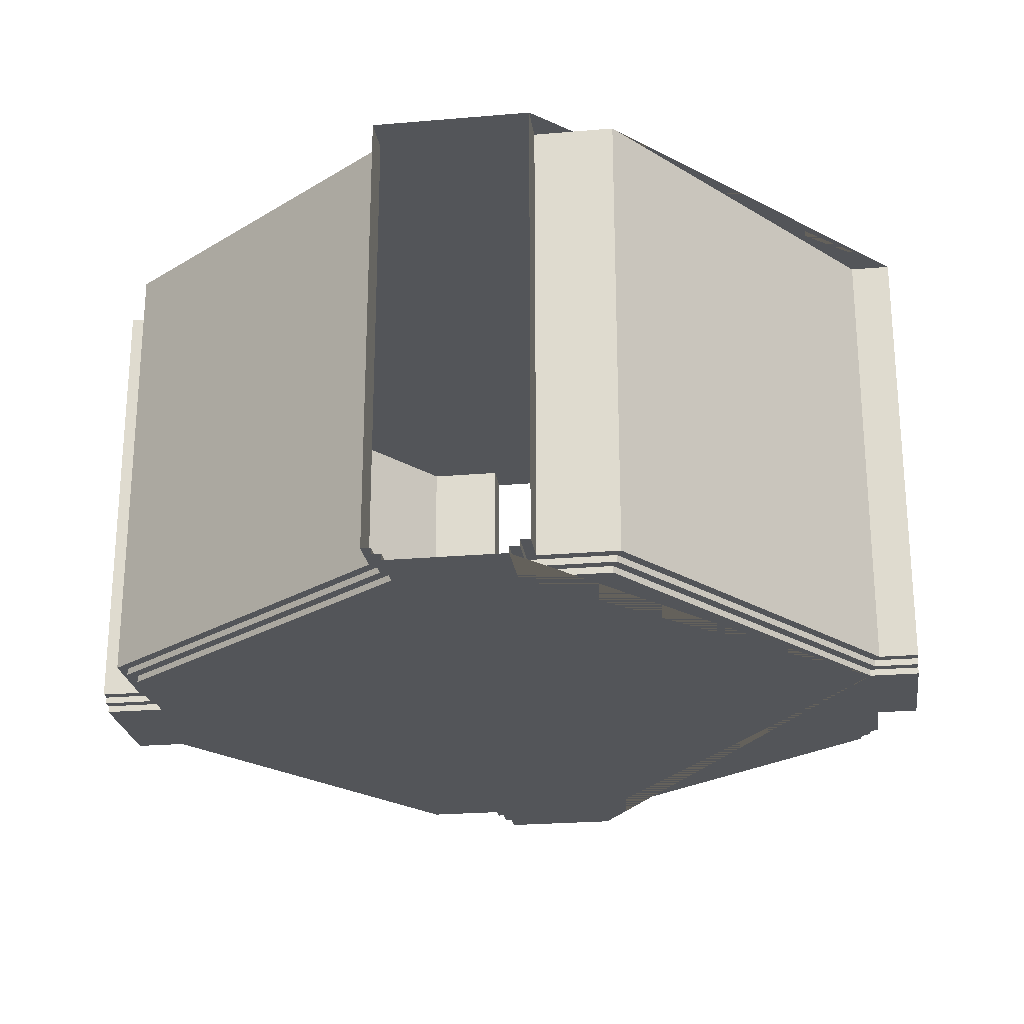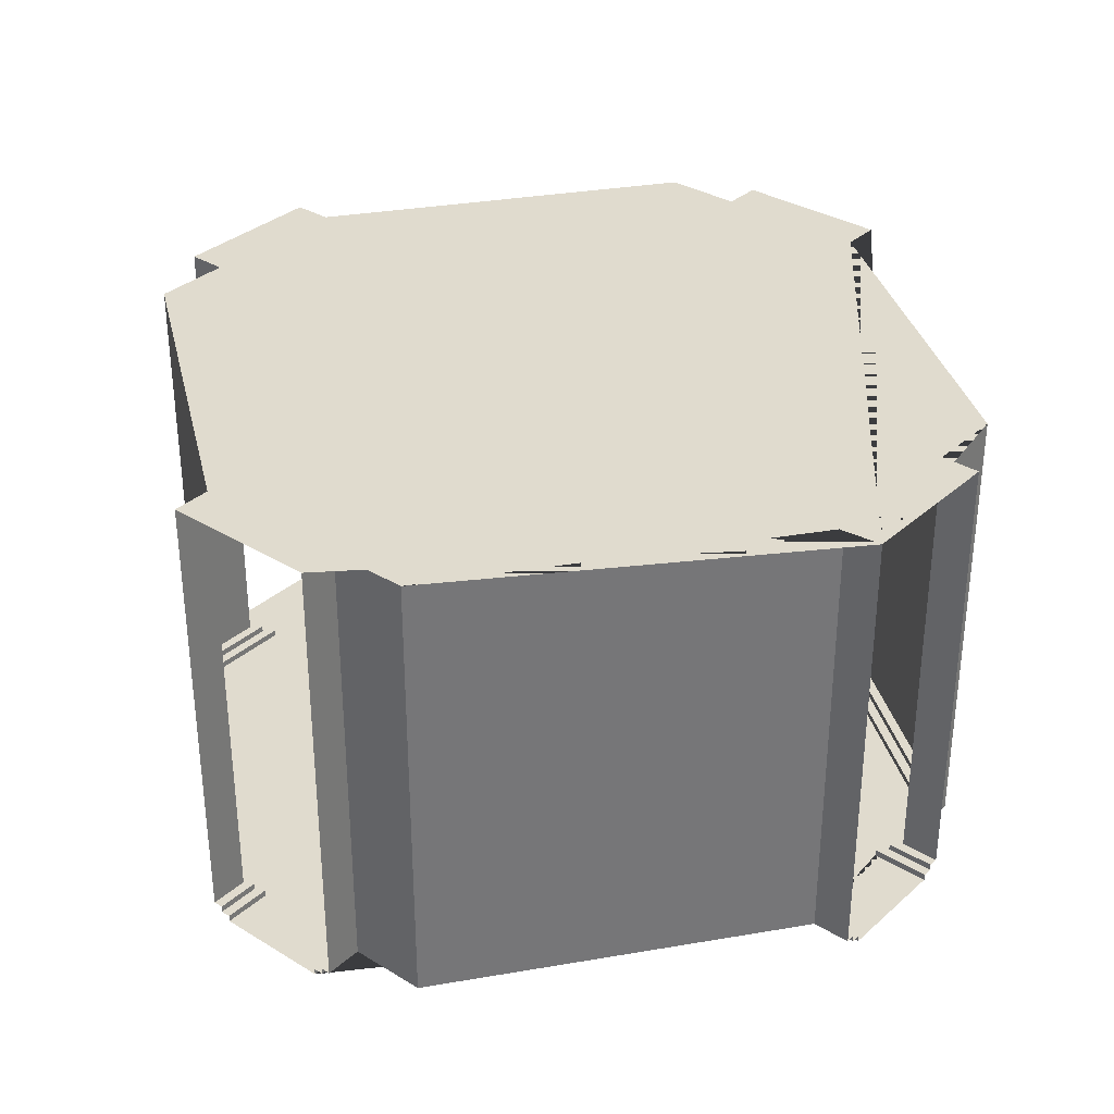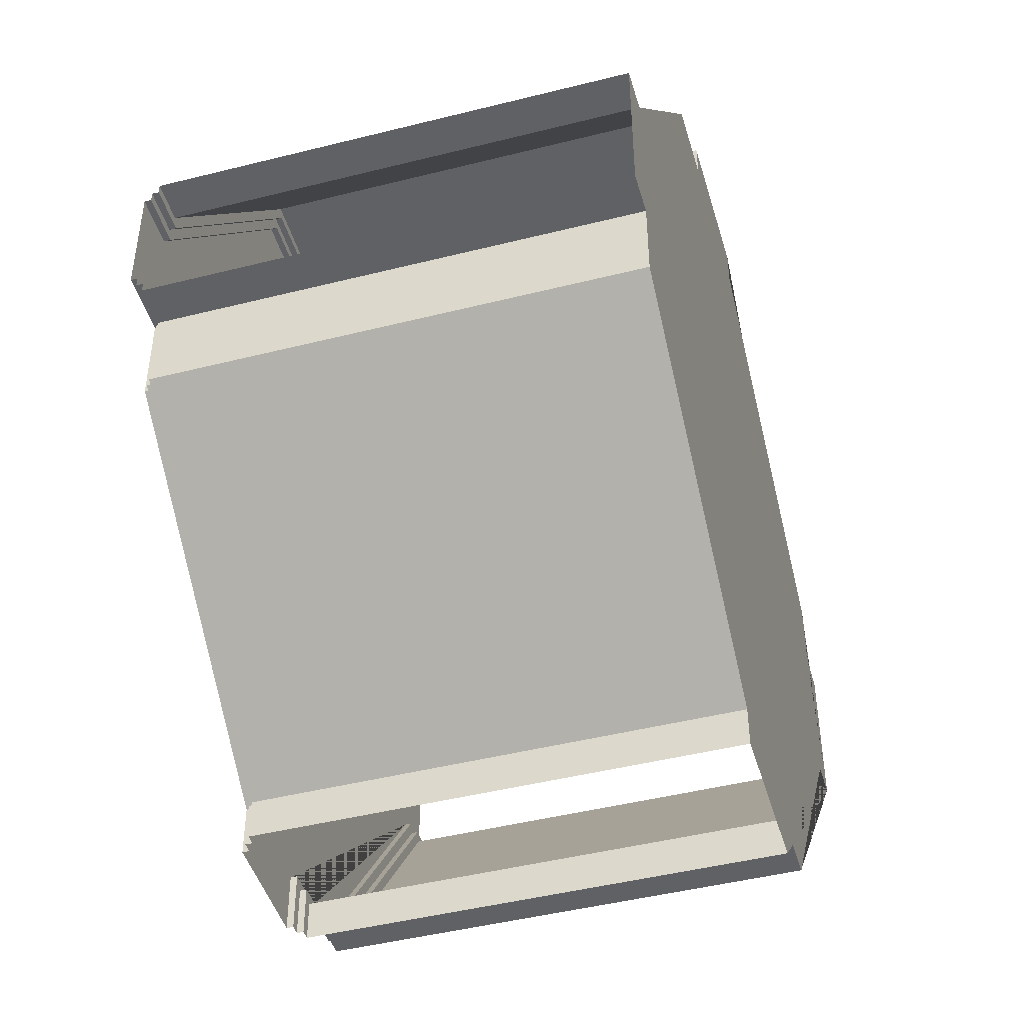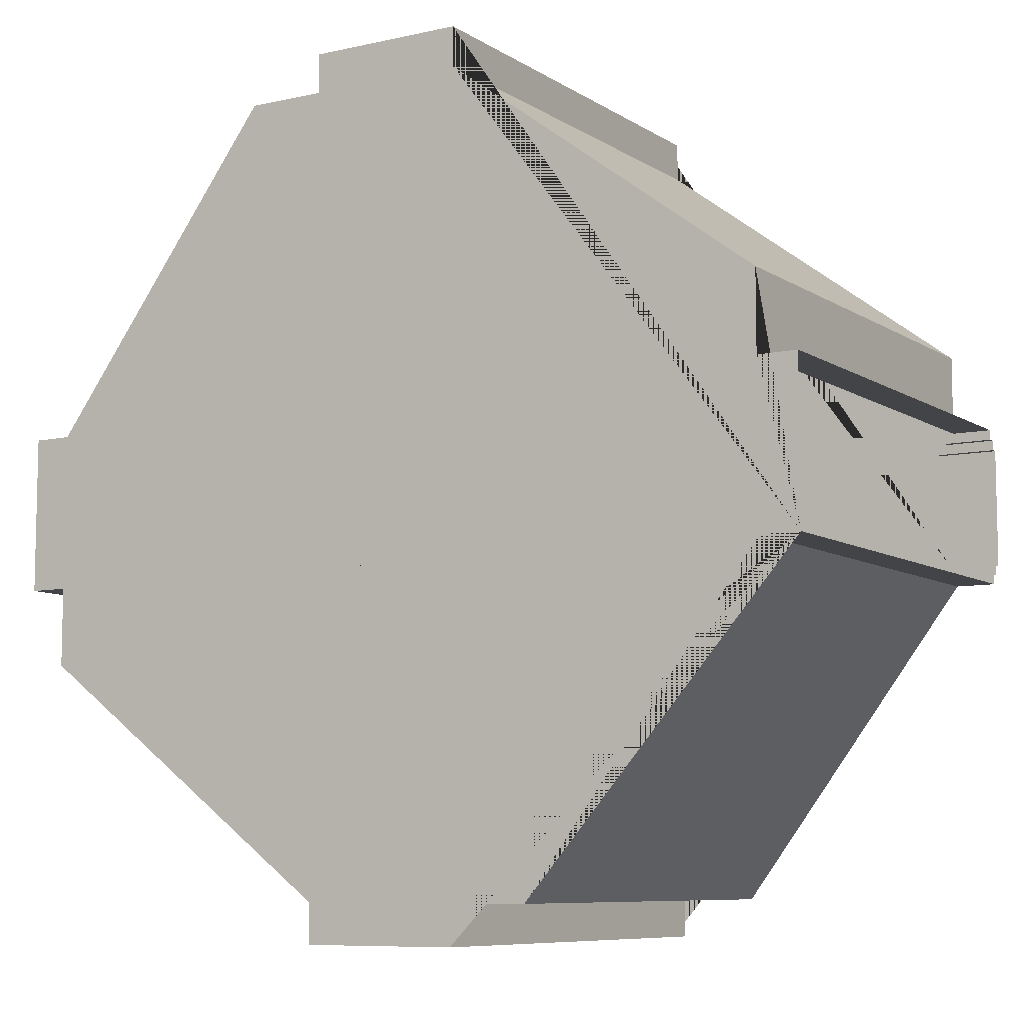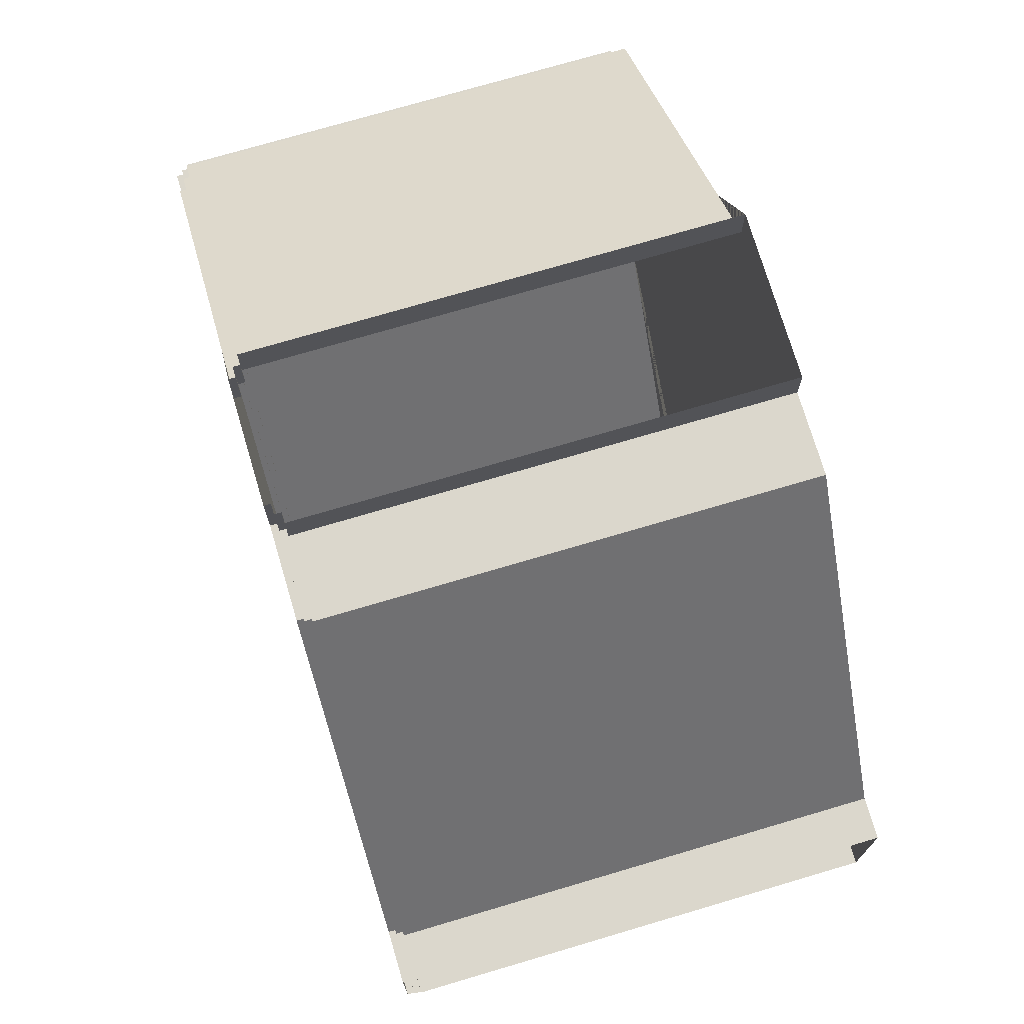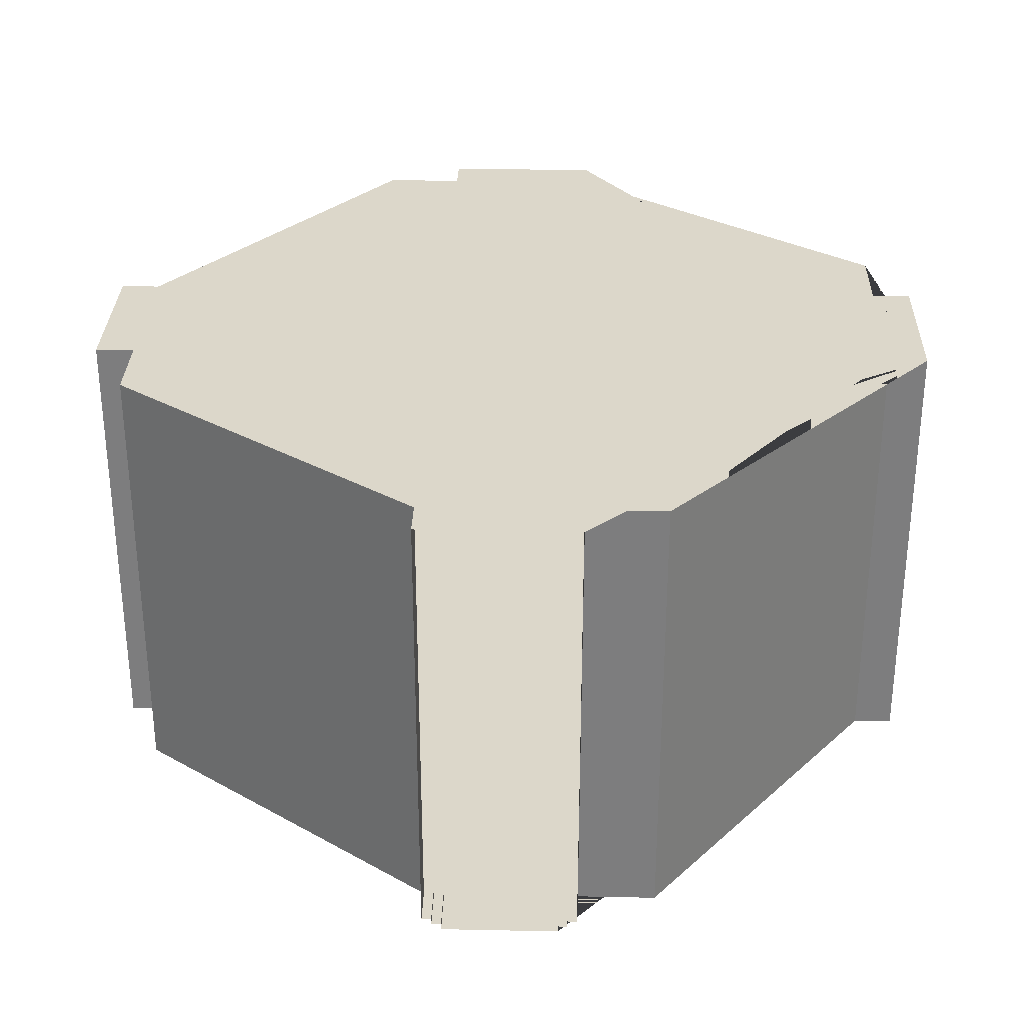
<metadata>
{"format":"obj","ext":"obj","renderer":"f3d","projection":"perspective","resolution":1024,"background":"white","views":[{"elev":-24.1,"azim":-171.9,"up":"+Y"},{"elev":33.4,"azim":-140.1,"up":"+Y"},{"elev":-46.0,"azim":106.1,"up":"+Z"},{"elev":-8.3,"azim":-148.5,"up":"+Z"},{"elev":73.4,"azim":73.5,"up":"+Z"},{"elev":30.6,"azim":-178.3,"up":"+Y"}]}
</metadata>
<code>
o Plane.028
v 1.5 0 9.5
v 2 0.3333 10
v 1.75 0.3333 9.75
v 1.75 0.1667 9.75
v 1.5 0.1667 9.5
v -1.5 0 9.75
v -1.5 0.1667 9.75
v -1.75 0.1667 9.875
v -1.75 0.3333 9.875
v -2 0.3333 10
v -9.5 0 1.5
v -10 0.3333 2
v -9.75 0.3333 1.75
v -9.75 0.1667 1.75
v -9.5 0.1667 1.5
v -9.75 0 -1.5
v -9.75 0.1667 -1.5
v -9.875 0.1667 -1.75
v -9.875 0.3333 -1.75
v -10 0.3333 -2
v -11 0 1.5
v -11 0.3333 2
v -11 0.3333 1.75
v -11 0.1667 1.75
v -11 0.1667 1.5
v -11 0 -1.5
v -11 0.1667 -1.5
v -11 0.1667 -1.75
v -11 0.3333 -1.75
v -11 0.3333 -2
v 1.5 0 11
v 2 0.3333 11
v 1.75 0.3333 11
v 1.75 0.1667 11
v 1.5 0.1667 11
v -1.5 0 11
v -1.5 0.1667 11
v -1.75 0.1667 11
v -1.75 0.3333 11
v -2 0.3333 11
v -1.5 0 -9.5
v -1.5 0.1667 -9.5
v -1.75 0.1667 -9.75
v -1.75 0.3333 -9.75
v -2 0.3333 -10
v -3.75 0 -9.5
v -4 0.3333 -10
v -3.875 0.3333 -9.75
v -3.875 0.1667 -9.75
v -3.75 0.1667 -9.5
v 1.5 0 -9.75
v 1.5 0.1667 -9.75
v 1.75 0.1667 -9.875
v 1.75 0.3333 -9.875
v 2 0.3333 -10
v 9.5 0 -1.5
v 10 0.3333 -2
v 9.75 0.3333 -1.75
v 9.75 0.1667 -1.75
v 9.5 0.1667 -1.5
v 9.75 0 1.5
v 9.75 0.1667 1.5
v 9.875 0.1667 1.75
v 9.875 0.3333 1.75
v 10 0.3333 2
v 11 0 -1.5
v 11 0.3333 -2
v 11 0.3333 -1.75
v 11 0.1667 -1.75
v 11 0.1667 -1.5
v 11 0 1.5
v 11 0.1667 1.5
v 11 0.1667 1.75
v 11 0.3333 1.75
v 11 0.3333 2
v -1.5 0 -11
v -2 0.3333 -11
v -1.75 0.3333 -11
v -1.75 0.1667 -11
v -1.5 0.1667 -11
v 1.5 0 -11
v 1.5 0.1667 -11
v 1.75 0.1667 -11
v 1.75 0.3333 -11
v 2 0.3333 -11
v -9.5 0 3.75
v -9.5 0.1667 3.75
v -9.75 0.1667 3.875
v -9.75 0.3333 3.875
v -10 0.3333 4
v 3.75 0 9.5
v 3.75 0.1667 9.5
v 3.875 0.1667 9.75
v 3.875 0.3333 9.75
v 4 0.3333 10
v 9.5 0 -3.75
v 9.5 0.1667 -3.75
v 9.75 0.1667 -3.875
v 9.75 0.3333 -3.875
v 10 0.3333 -4
v 2 12 10
v -2 12 10
v -10 12 2
v -10 12 -2
v -11 12 2
v -11 12 -2
v 2 12 11
v -2 12 11
v -2 12 -10
v -4 12 -10
v 2 12 -10
v 10 12 -2
v 10 12 2
v 11 12 -2
v 11 12 2
v -2 12 -11
v 2 12 -11
v -10 12 4
v 4 12 10
v 10 12 -4
f 20 30 29 19
f 19 29 28 18
f 18 28 27 17
f 17 27 26 16
f 22 12 13 23
f 23 13 14 24
f 24 14 15 25
f 25 15 11 21
f 10 40 39 9
f 9 39 38 8
f 8 38 37 7
f 7 37 36 6
f 32 2 3 33
f 33 3 4 34
f 34 4 5 35
f 35 5 1 31
f 90 10 9 89
f 89 9 8 88
f 88 8 7 87
f 87 7 6 86
f 45 47 48 44
f 44 48 49 43
f 43 49 50 42
f 42 50 46 41
f 65 75 74 64
f 64 74 73 63
f 63 73 72 62
f 62 72 71 61
f 67 57 58 68
f 68 58 59 69
f 69 59 60 70
f 70 60 56 66
f 55 85 84 54
f 54 84 83 53
f 53 83 82 52
f 52 82 81 51
f 77 45 44 78
f 78 44 43 79
f 79 43 42 80
f 80 42 41 76
f 100 55 54 99
f 99 54 53 98
f 98 53 52 97
f 97 52 51 96
f 47 20 19 48
f 48 19 18 49
f 49 18 17 50
f 50 17 16 46
f 12 90 89 13
f 13 89 88 14
f 14 88 87 15
f 15 87 86 11
f 95 65 64 94
f 94 64 63 93
f 93 63 62 92
f 92 62 61 91
f 2 95 94 3
f 3 94 93 4
f 4 93 92 5
f 5 92 91 1
f 57 100 99 58
f 58 99 98 59
f 59 98 97 60
f 60 97 96 56
f 16 26 21 11 86 6 36 31 1 91 61 71 66 56 96 51 81 76 41 46
f 55 100 120 111
f 85 55 111 117
f 40 10 102 108
f 20 47 110 104
f 12 22 105 103
f 57 67 114 112
f 100 57 112 120
f 30 20 104 106
f 75 65 113 115
f 10 90 118 102
f 65 95 119 113
f 47 45 109 110
f 95 2 101 119
f 45 77 116 109
f 2 32 107 101
f 90 12 103 118
f 106 104 110 109 116 117 111 120 112 114 115 113 119 101 107 108 102 118 103 105

</code>
